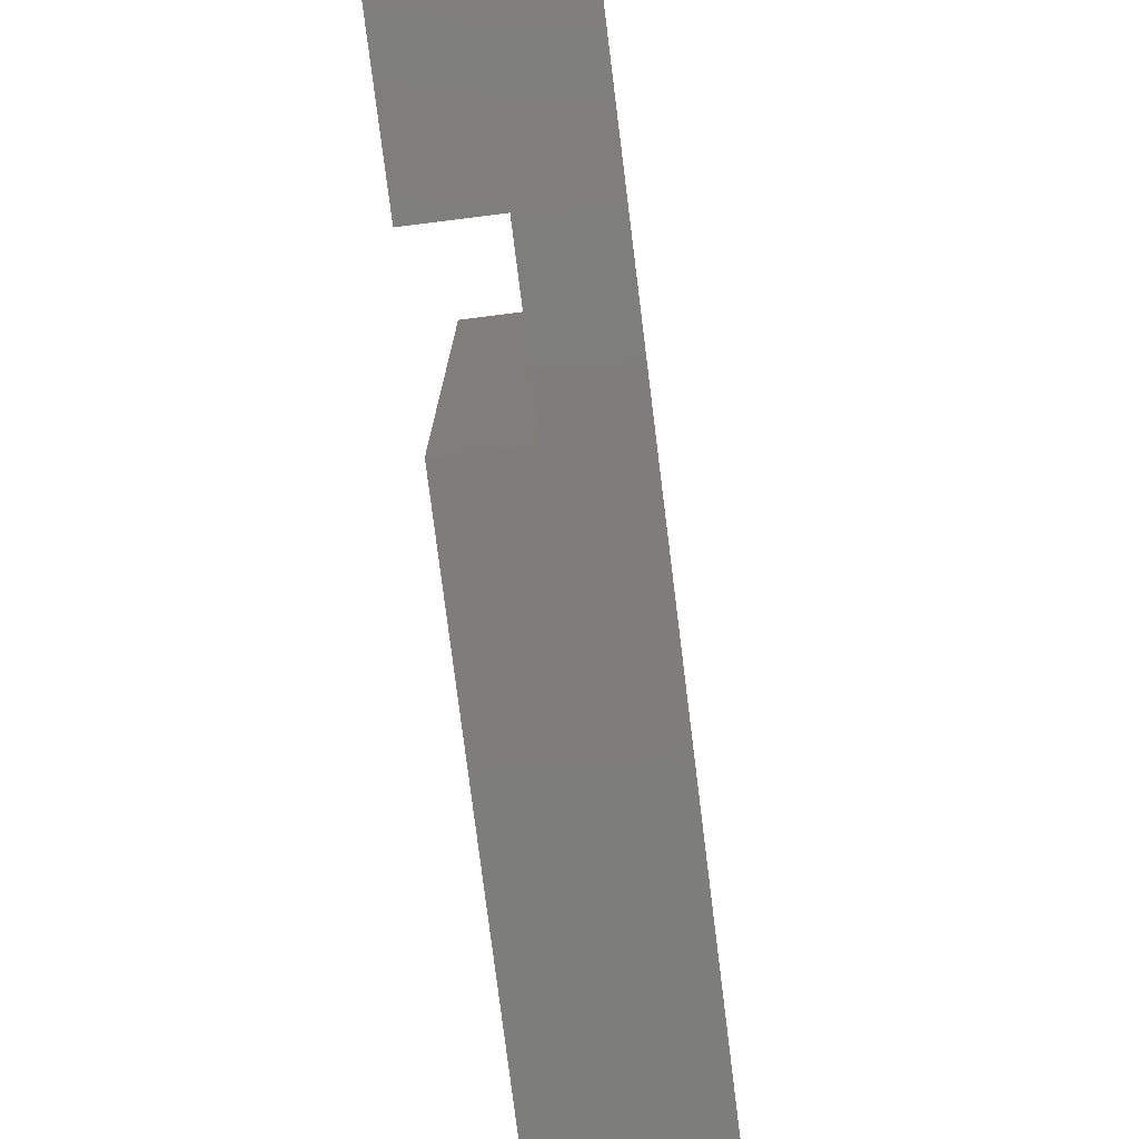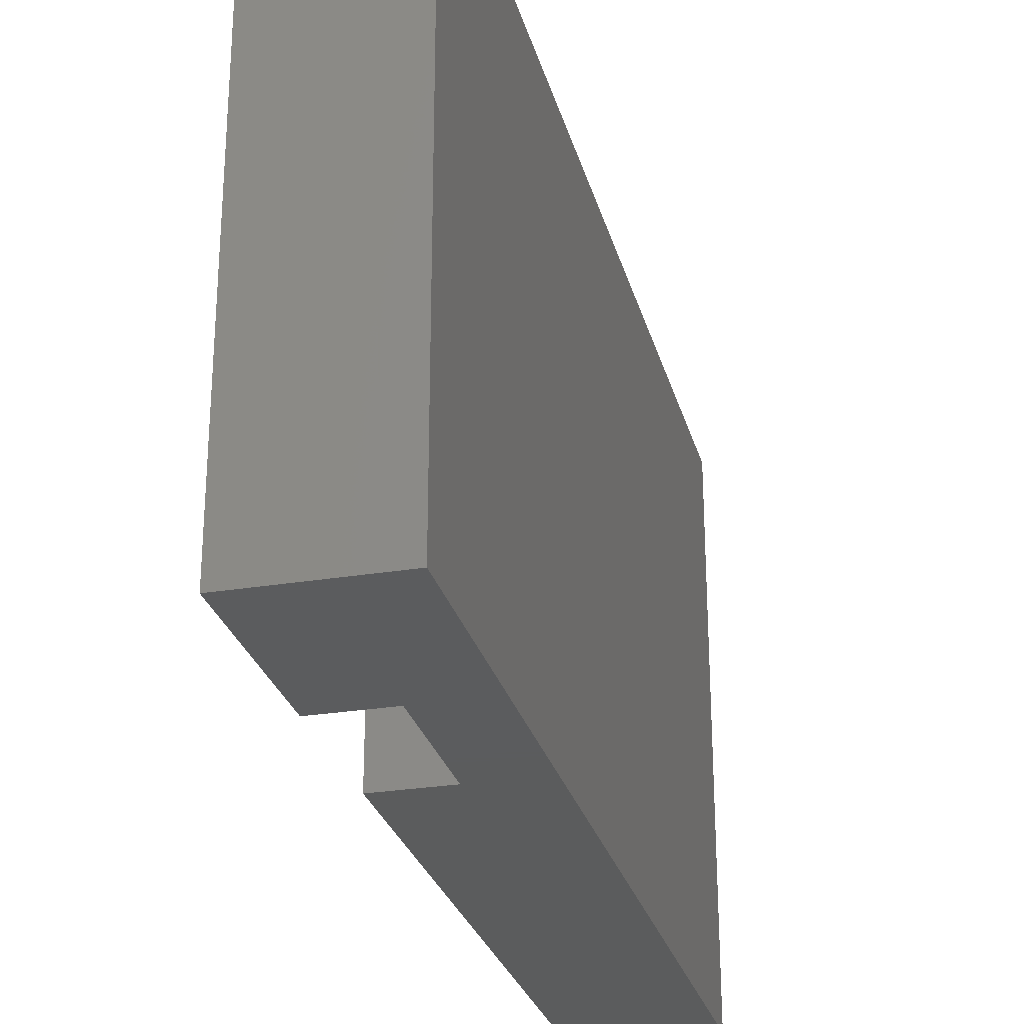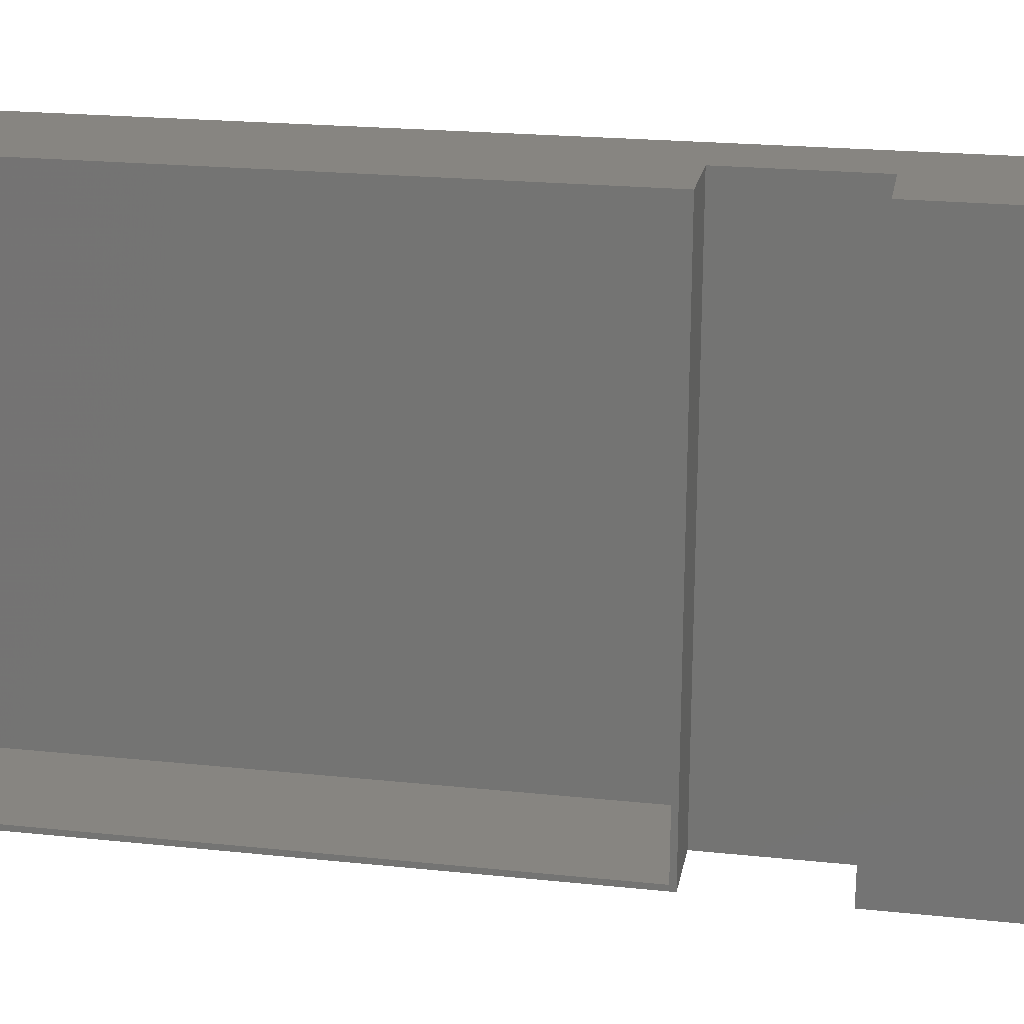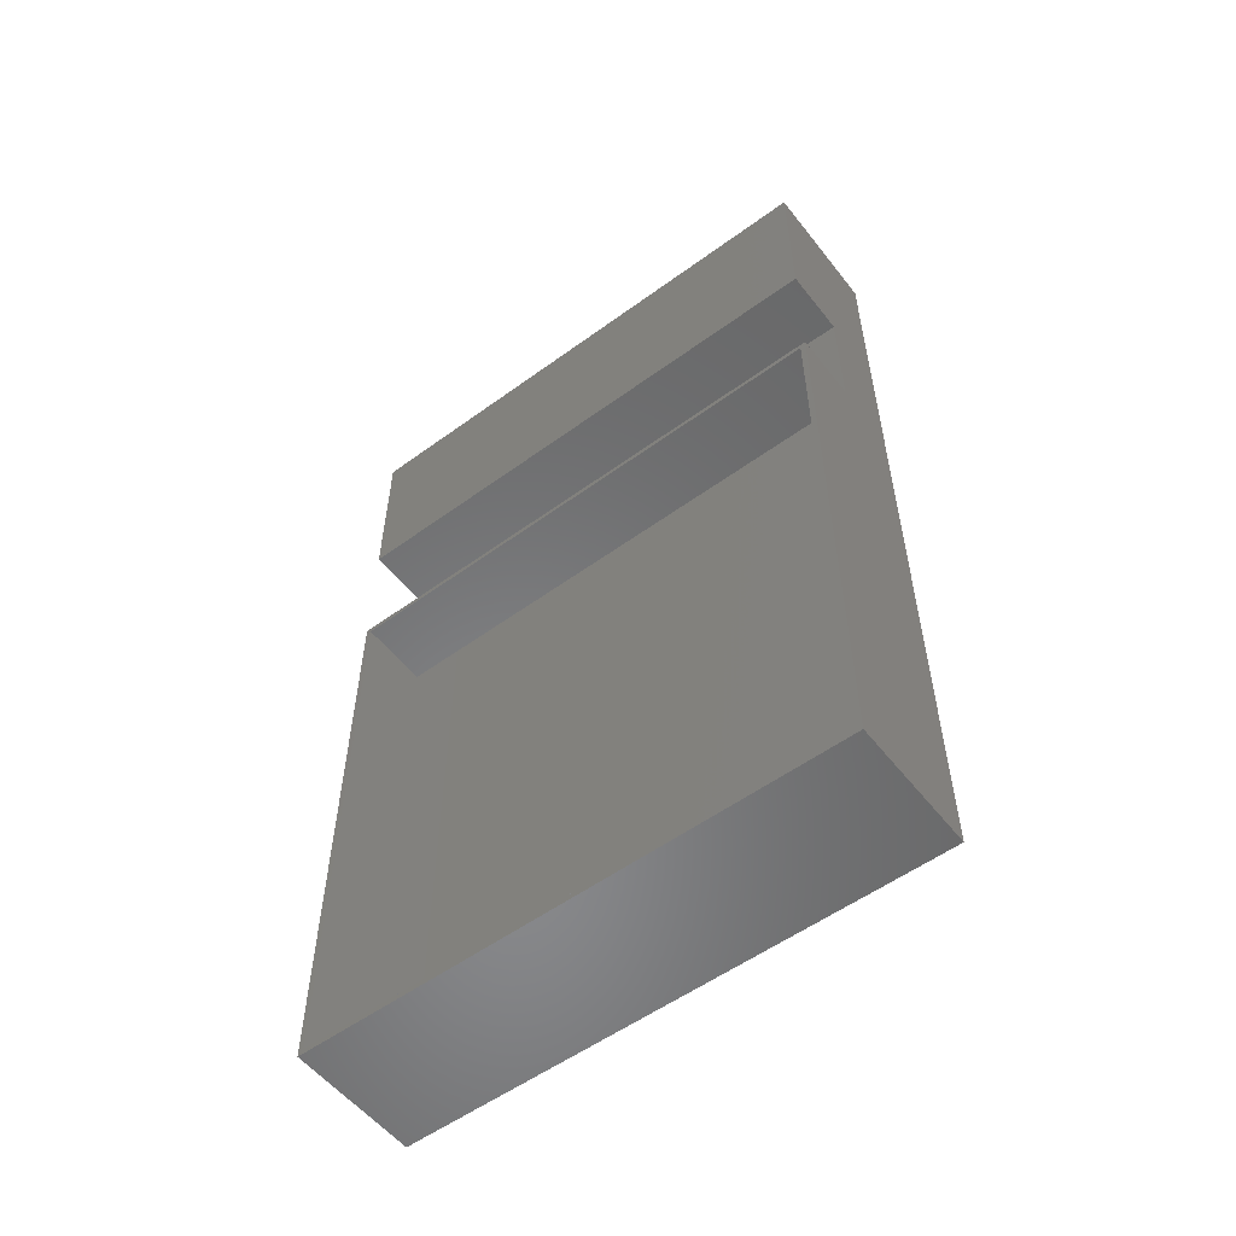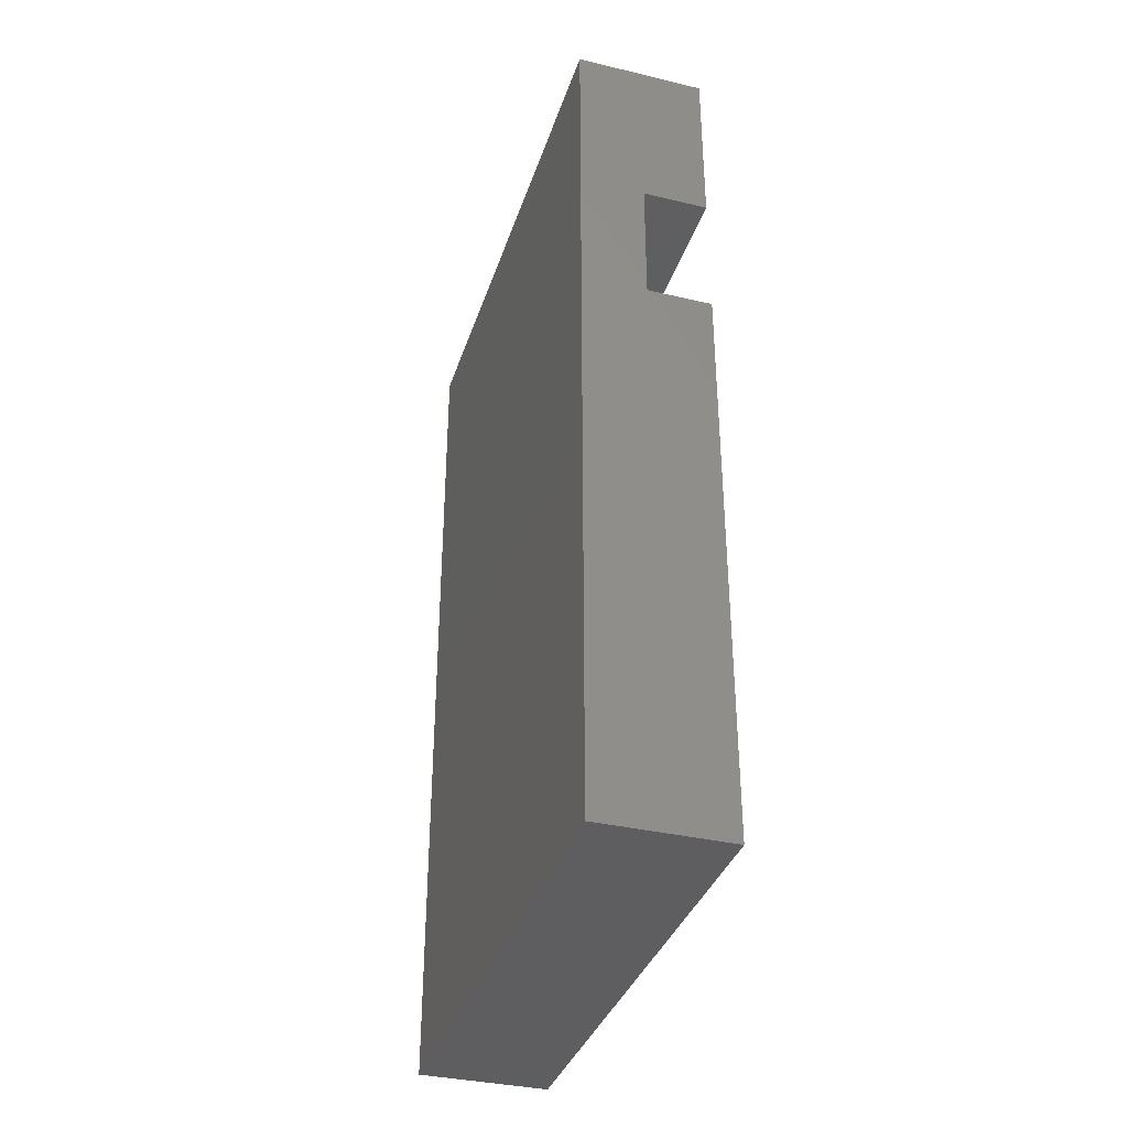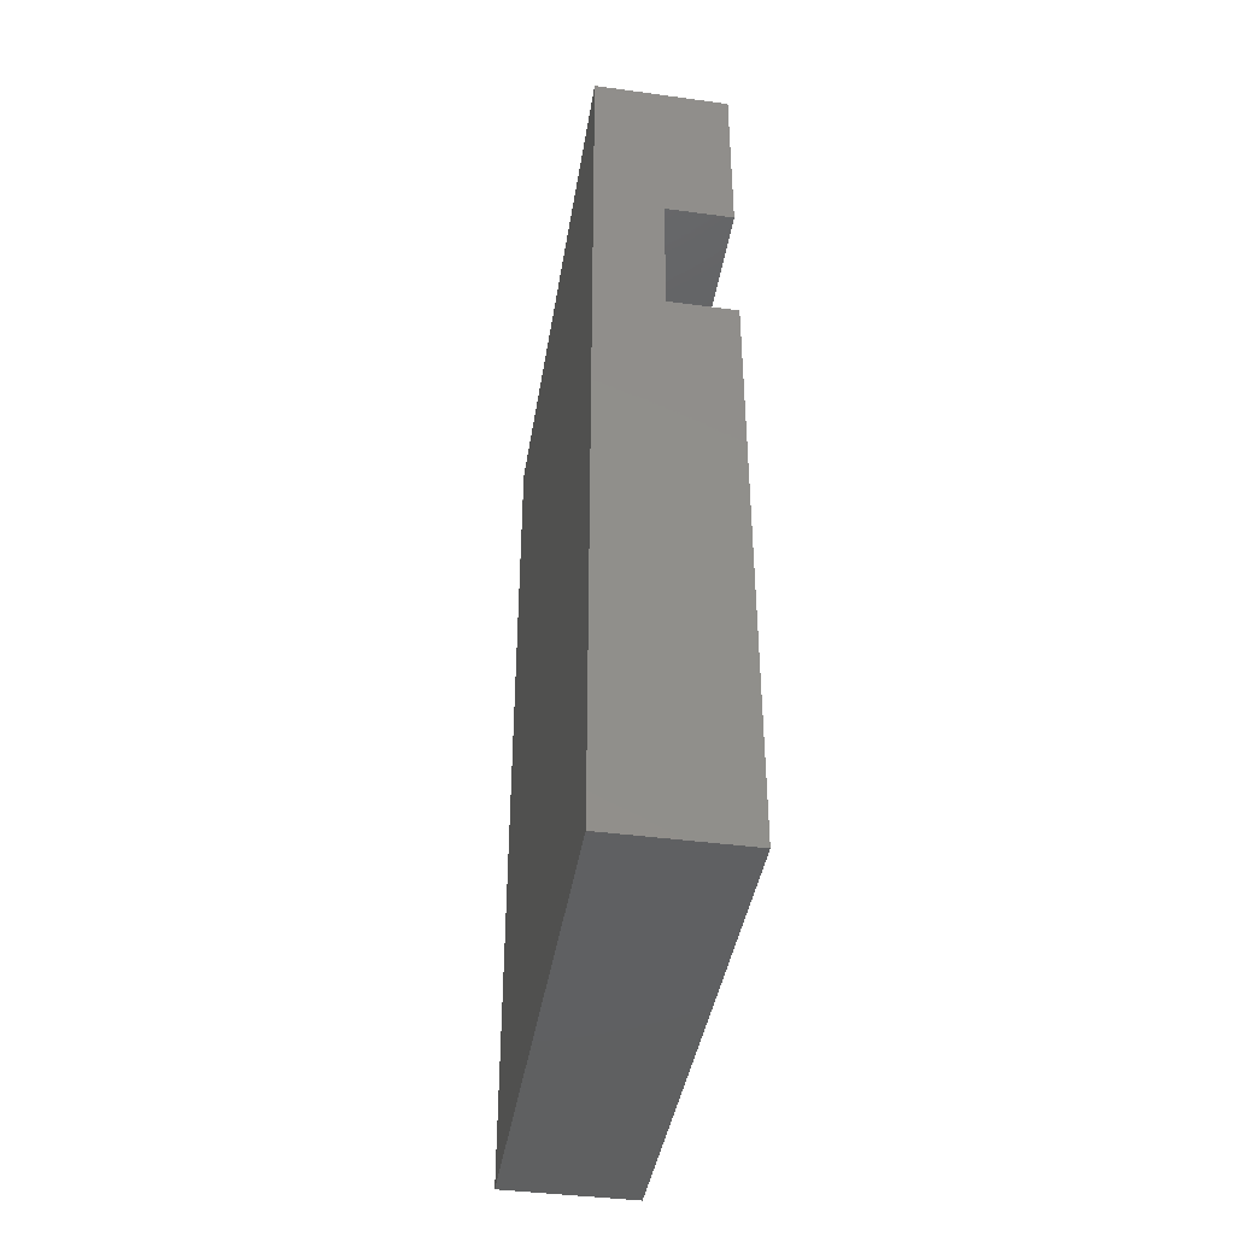
<metadata>
{"format":"stl","ext":"stl","renderer":"f3d","projection":"perspective","resolution":1024,"background":"white","views":[{"elev":-77.0,"azim":7.1,"up":"+Y"},{"elev":-27.5,"azim":14.3,"up":"+Y"},{"elev":21.6,"azim":-79.5,"up":"+Y"},{"elev":-55.2,"azim":-52.5,"up":"+Z"},{"elev":-36.1,"azim":162.8,"up":"+Z"},{"elev":-41.9,"azim":170.8,"up":"+Z"}]}
</metadata>
<code>
# stl→obj: 36 verts, 68 faces
v 0.07812 5.843e-18 -0.6583
v 0.07812 -0.007812 0.09704
v 0.07812 9.057e-17 0.1049
v 0.07812 -0.007812 -0.6583
v 0.07812 -0.75 0.1049
v 0.07812 -0.7422 0.09704
v 0.07812 -0.7422 -0.6583
v 0.07812 -0.75 -0.6583
v 0.07812 0 -0.7109
v 0.07812 -0.75 -0.7109
v 0.07812 -0.7422 -0.7031
v 0.07812 -0.007812 -0.7031
v 0.2545 -0.007812 -0.7031
v 0.2545 -0.7422 -0.7031
v 0.178 -0.007812 0.09704
v 0.178 -0.7422 0.09704
v 0.2545 -0.007812 0.5312
v 0.178 -0.007812 0.2969
v 0.08594 -0.007812 0.2969
v 0.08594 -0.007812 0.5312
v 0.178 -0.7422 0.2969
v 0.2545 -0.7422 0.5312
v 0.08594 -0.7422 0.2969
v 0.08594 -0.7422 0.5312
v 0.2623 -0.75 -0.7109
v 0.2623 -0.75 0.5391
v 0.1702 -0.75 0.2891
v 0.1702 -0.75 0.1049
v 0.07812 -0.75 0.2891
v 0.07812 -0.75 0.5391
v 0.2623 1.023e-17 -0.7109
v 0.1702 9.568e-17 0.1049
v 0.1702 1.161e-16 0.2891
v 0.2623 1.49e-16 0.5391
v 0.07812 1.11e-16 0.2891
v 0.07812 1.388e-16 0.5391
f 1 2 3
f 1 4 2
f 5 3 2
f 5 2 6
f 5 6 7
f 5 7 8
f 9 10 11
f 9 11 12
f 9 12 4
f 9 4 1
f 8 7 10
f 10 7 11
f 12 11 13
f 13 11 14
f 15 16 2
f 2 16 6
f 13 17 18
f 13 18 15
f 13 15 2
f 13 2 4
f 13 4 12
f 19 18 20
f 20 18 17
f 14 11 7
f 14 7 6
f 14 6 16
f 14 16 21
f 14 21 22
f 23 24 21
f 21 24 22
f 14 22 13
f 13 22 17
f 17 22 20
f 20 22 24
f 20 24 19
f 19 24 23
f 19 23 18
f 18 23 21
f 18 21 15
f 15 21 16
f 25 26 27
f 25 27 28
f 25 28 5
f 25 5 8
f 25 8 10
f 29 27 30
f 30 27 26
f 31 9 1
f 31 1 3
f 31 3 32
f 31 32 33
f 31 33 34
f 35 36 33
f 33 36 34
f 32 3 28
f 28 3 5
f 33 32 27
f 27 32 28
f 35 33 29
f 29 33 27
f 30 36 29
f 29 36 35
f 34 36 26
f 26 36 30
f 25 31 26
f 26 31 34
f 9 31 10
f 10 31 25

</code>
